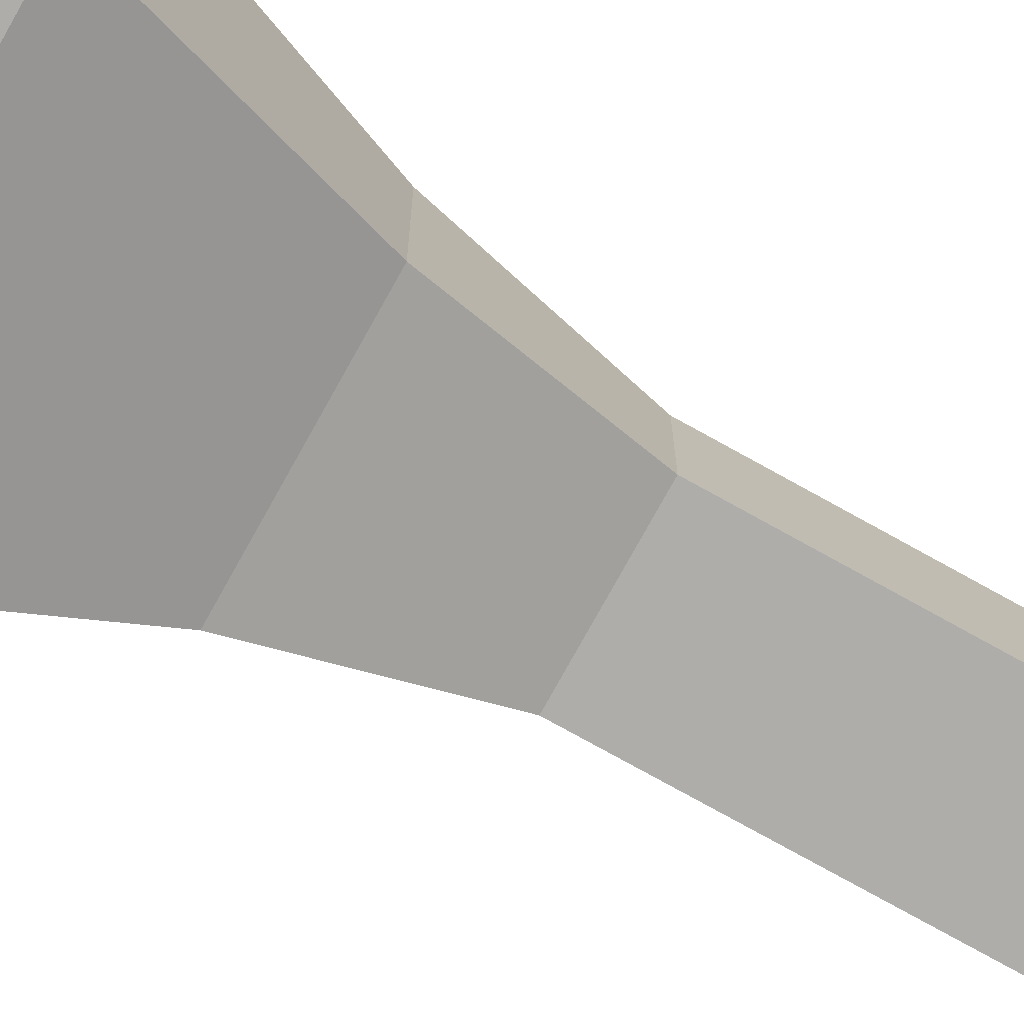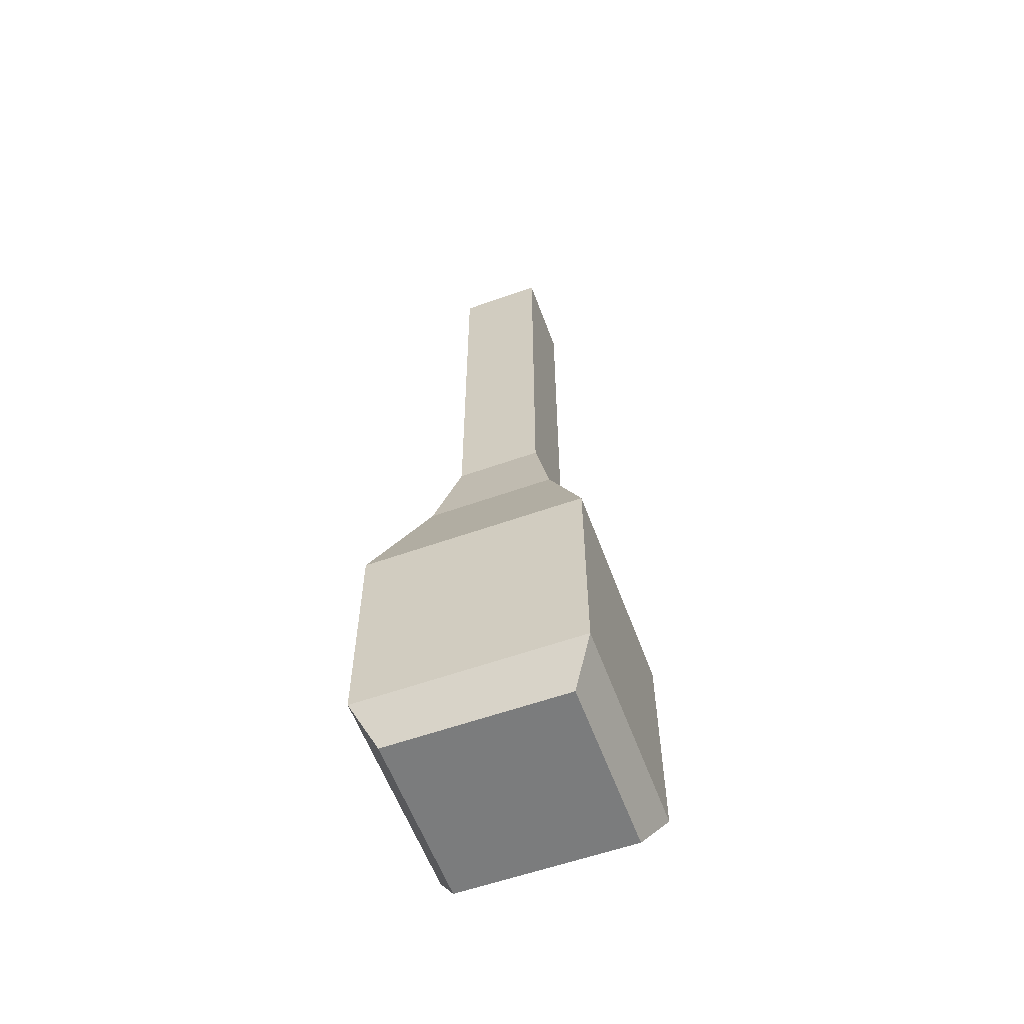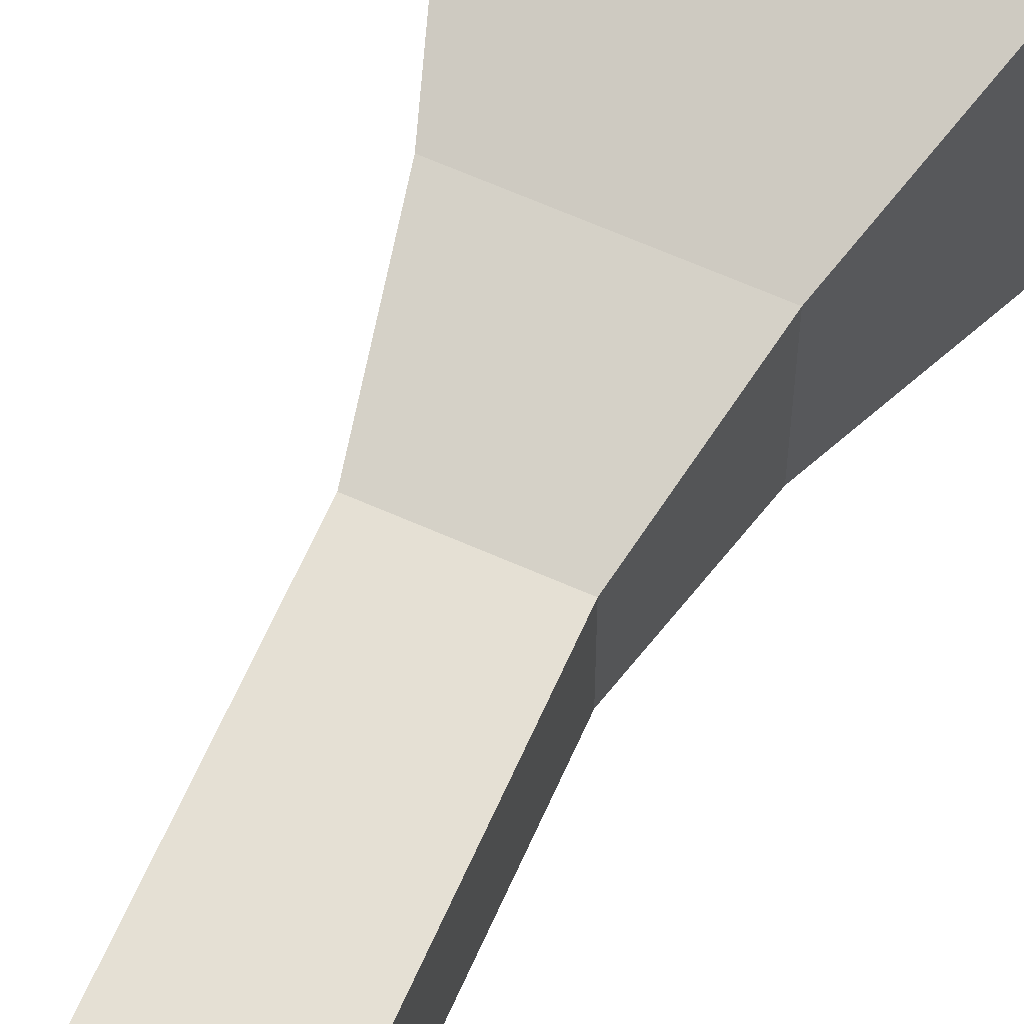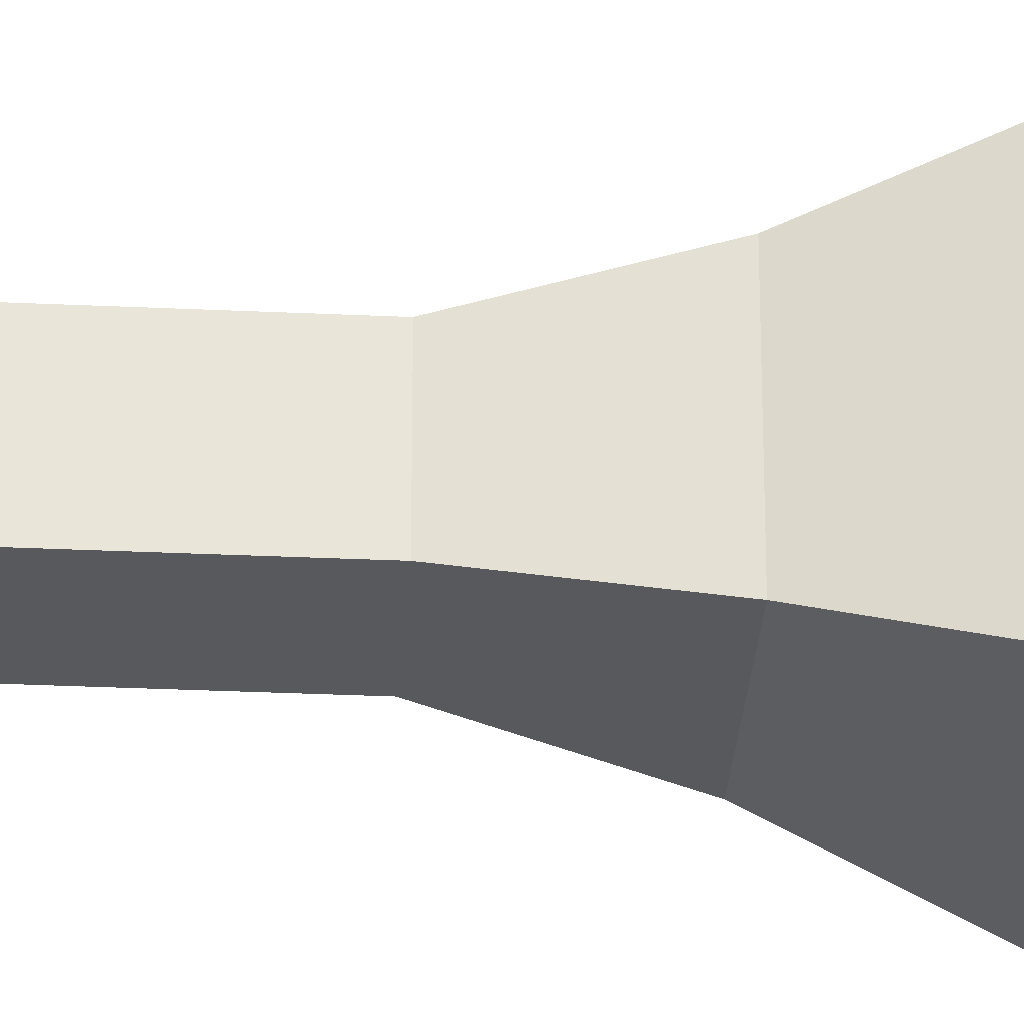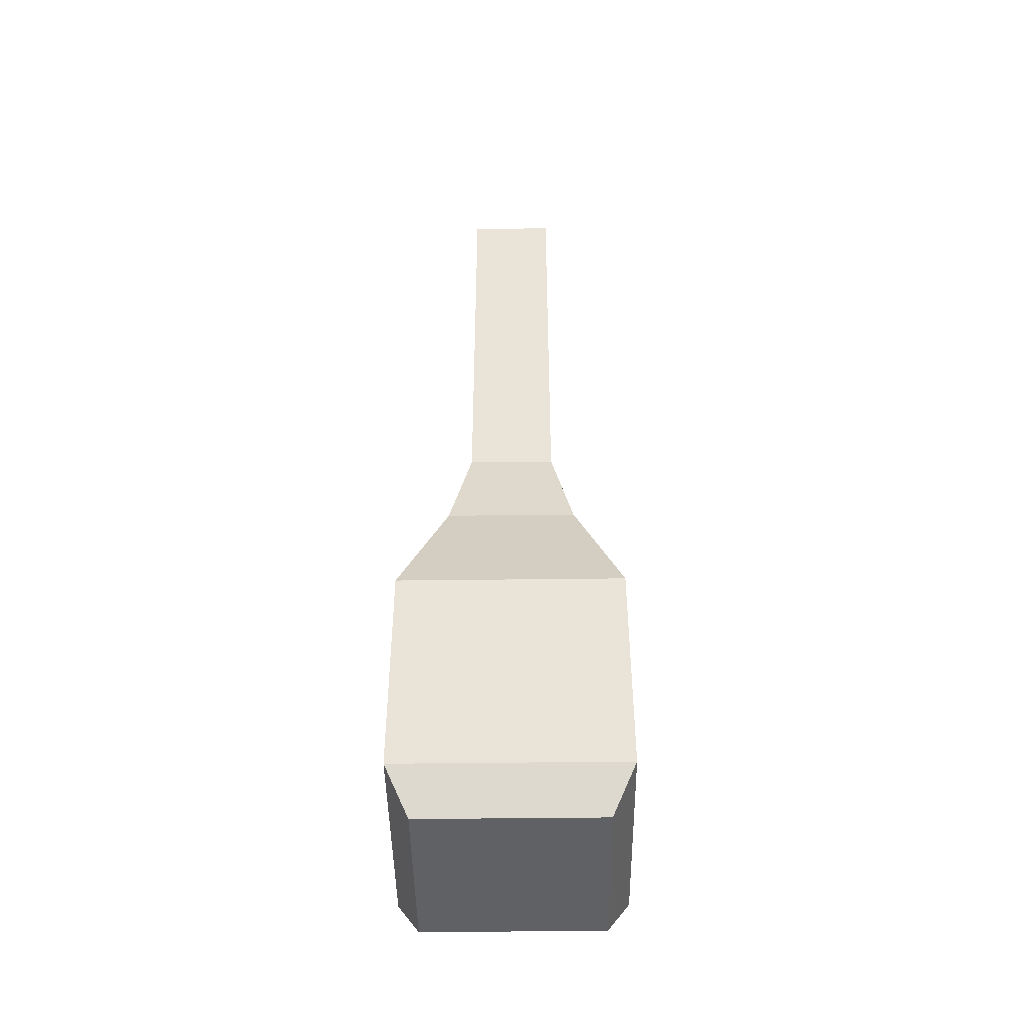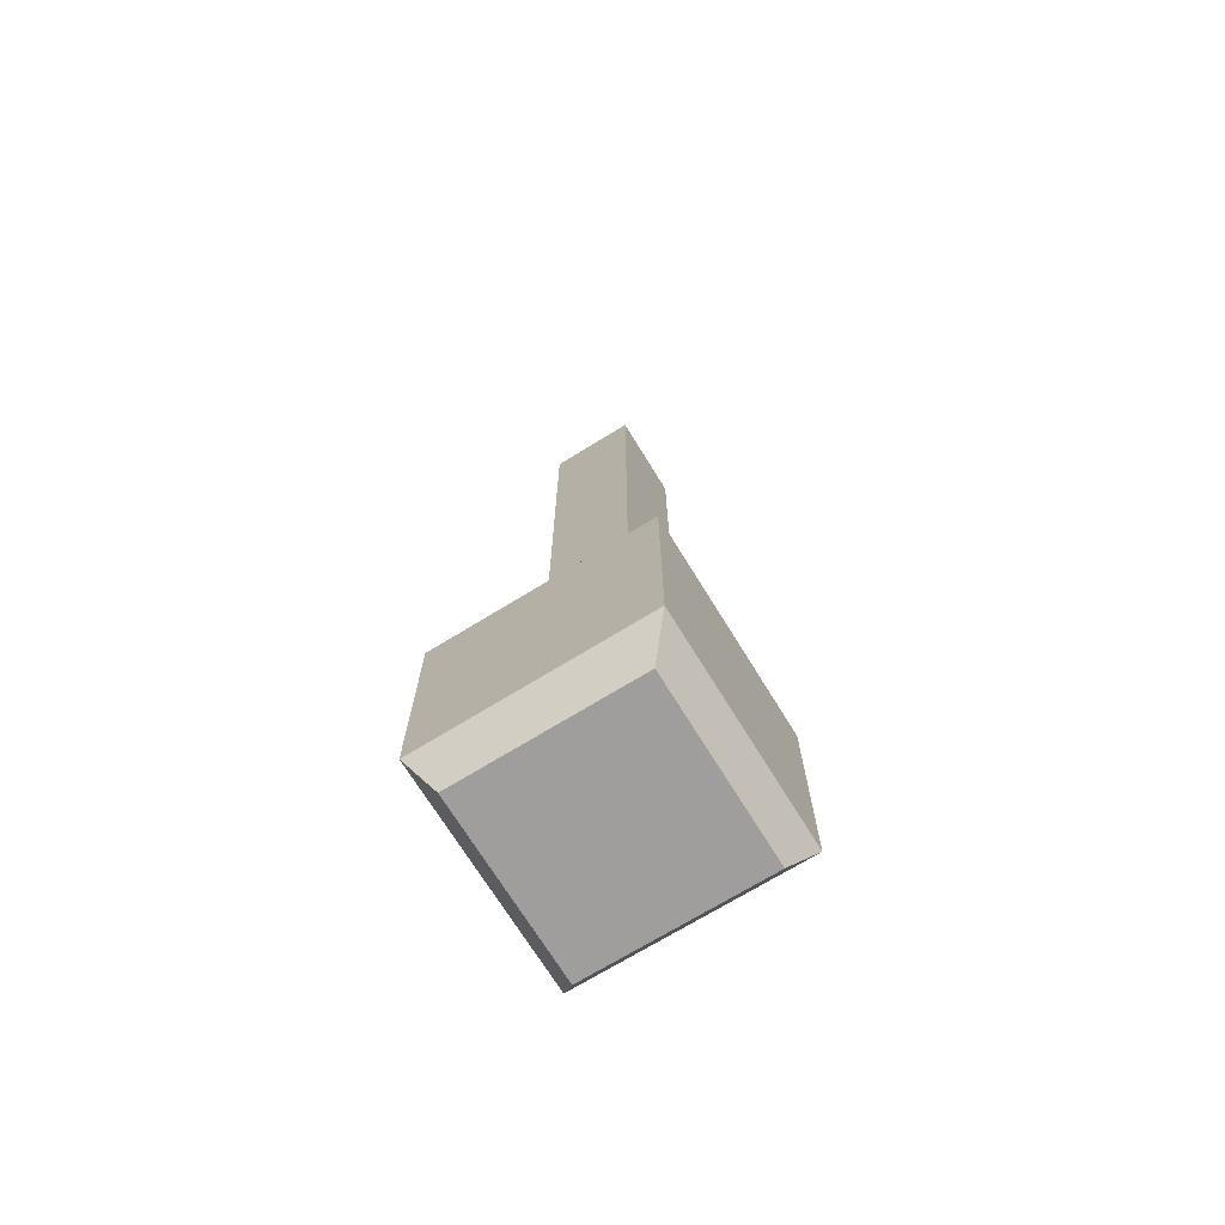
<metadata>
{"format":"obj","ext":"obj","renderer":"f3d","projection":"perspective","resolution":1024,"background":"white","views":[{"elev":-77.1,"azim":-119.0,"up":"+Y"},{"elev":-58.7,"azim":-69.9,"up":"+Z"},{"elev":65.3,"azim":24.0,"up":"+Y"},{"elev":-30.0,"azim":86.1,"up":"+Y"},{"elev":-46.0,"azim":0.8,"up":"+Z"},{"elev":-71.1,"azim":-58.4,"up":"+Z"}]}
</metadata>
<code>
o Cube
v 0.71 1.396 -0.6992
v 0.71 -0.002734 -0.6992
v 0.71 1.396 0.6992
v 0.71 -0.002734 0.6992
v -0.6883 1.396 -0.6992
v -0.6883 -0.002734 -0.6992
v -0.6883 1.396 0.6992
v -0.6883 -0.002734 0.6992
v -0.3976 0.288 1.561
v -0.3976 1.105 1.561
v 0.4193 1.105 1.561
v 0.4193 0.288 1.561
v -0.262 0.4236 2.225
v -0.262 0.9693 2.225
v 0.2837 0.9693 2.225
v 0.2837 0.4236 2.225
v -0.262 0.4236 4.997
v -0.262 0.9693 4.997
v 0.2837 0.9693 4.997
v 0.2837 0.4236 4.997
v 0.5687 0.1386 -0.9697
v -0.5469 0.1386 -0.9697
v 0.5687 1.254 -0.9697
v -0.5469 1.254 -0.9697
f 1 5 7 3
f 8 4 12 9
f 8 7 5 6
f 6 2 4 8
f 2 1 3 4
f 1 2 21 23
f 9 12 16 13
f 3 7 10 11
f 4 3 11 12
f 7 8 9 10
f 15 14 18 19
f 12 11 15 16
f 11 10 14 15
f 10 9 13 14
f 20 19 18 17
f 14 13 17 18
f 13 16 20 17
f 16 15 19 20
f 22 24 23 21
f 6 5 24 22
f 2 6 22 21
f 5 1 23 24

</code>
